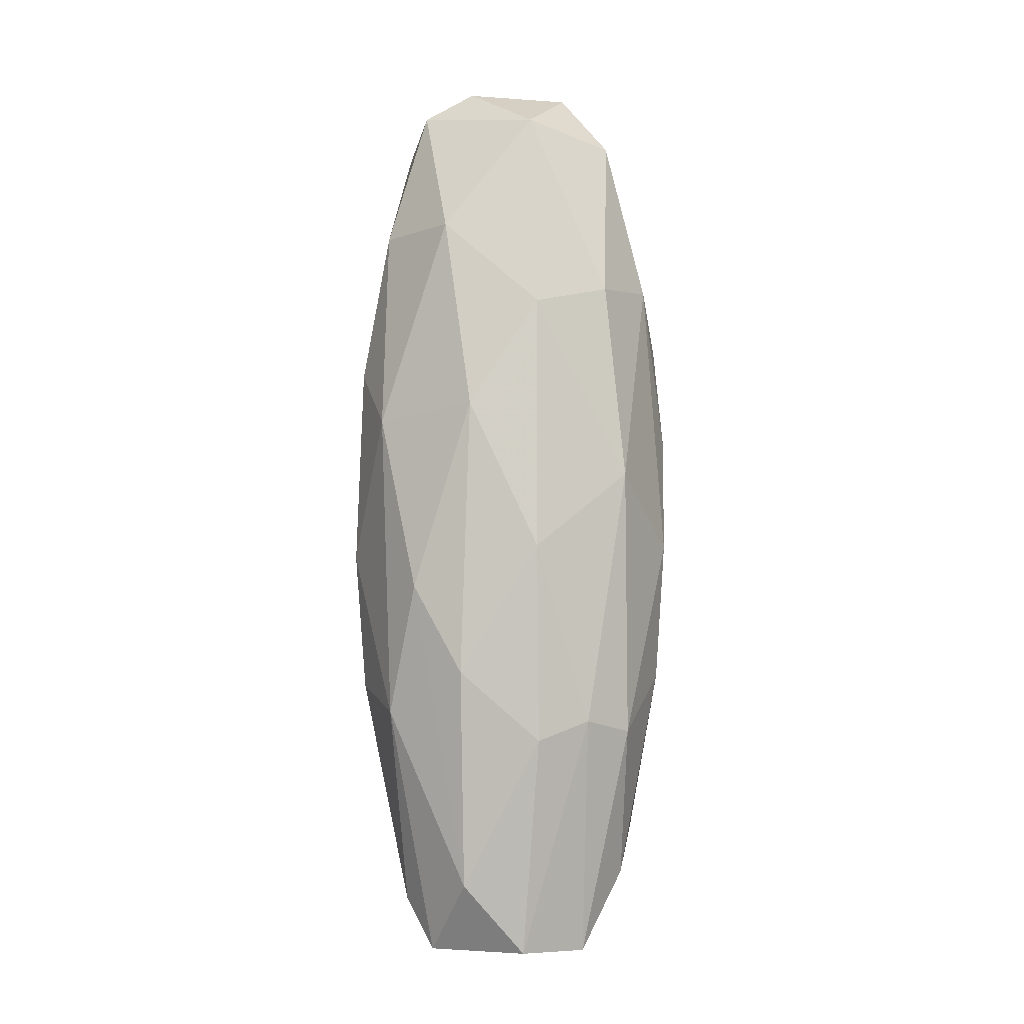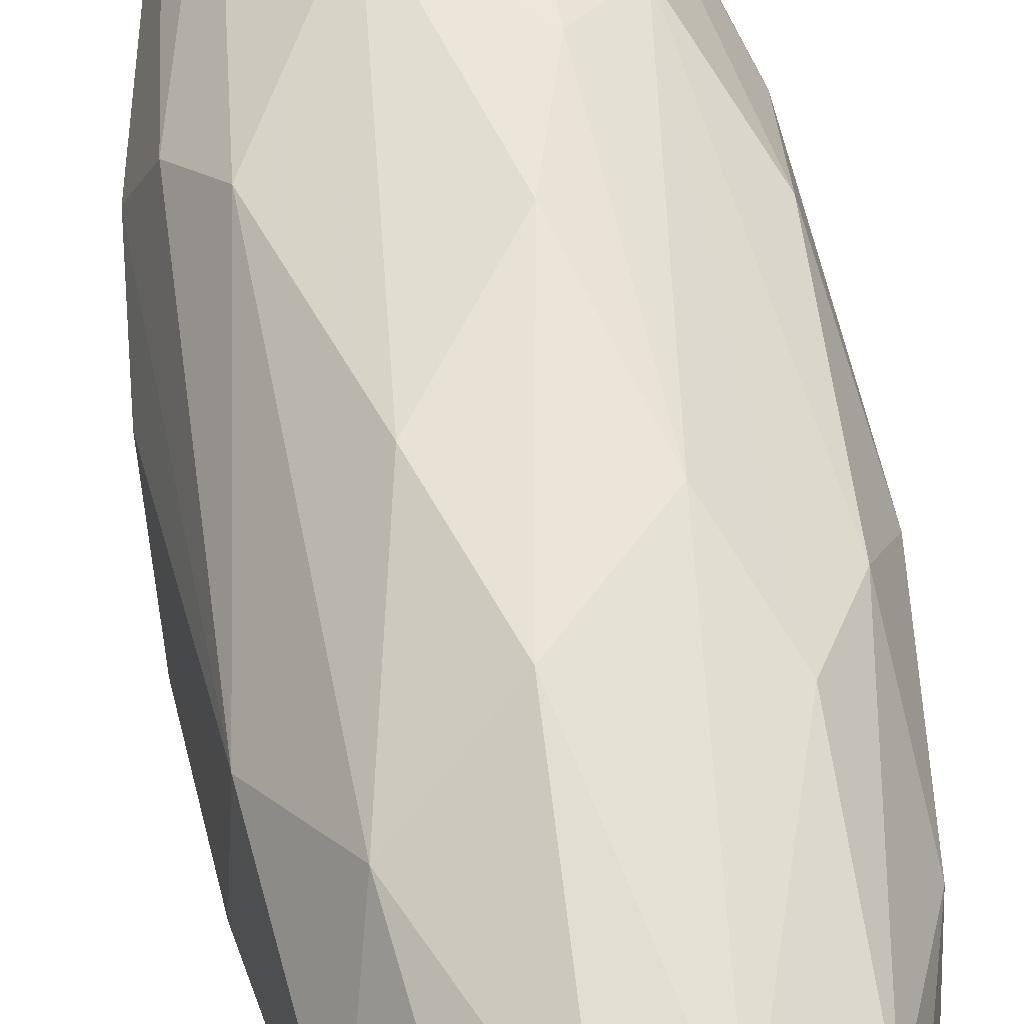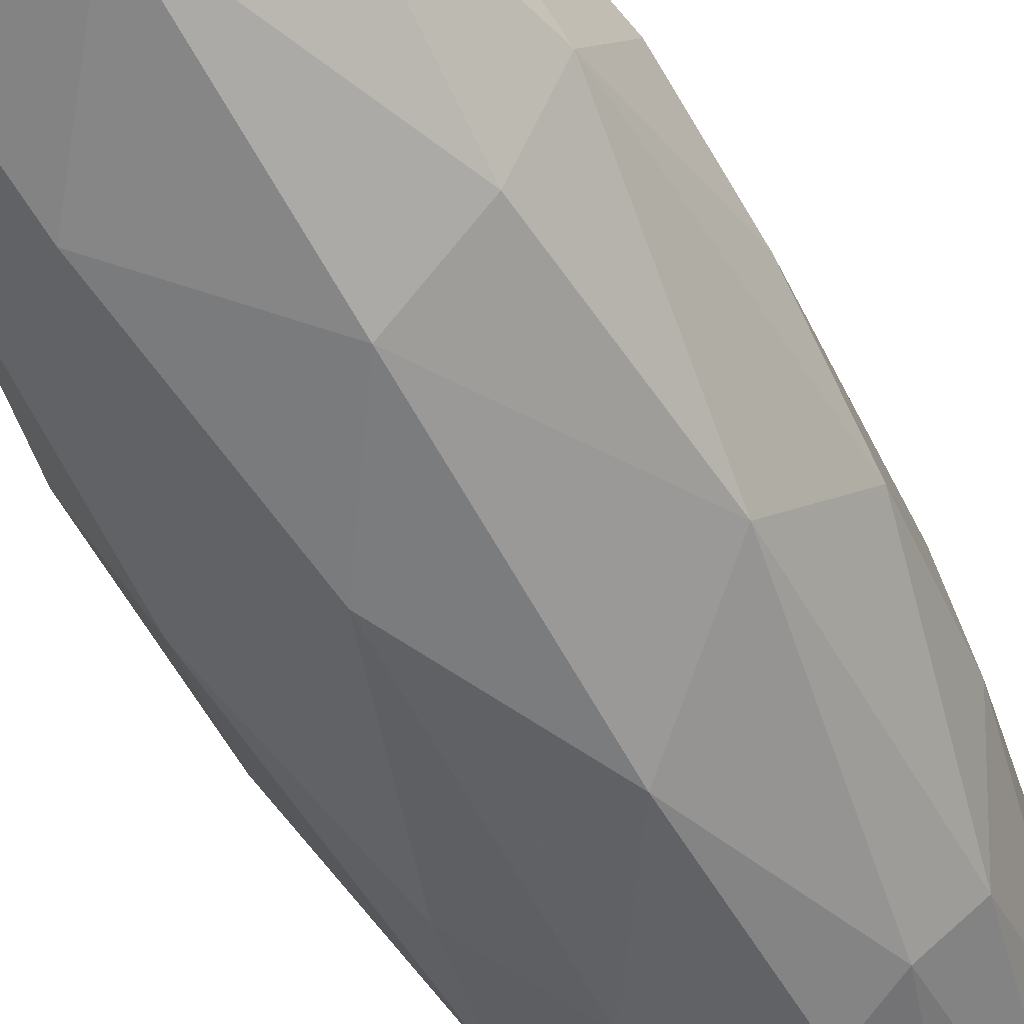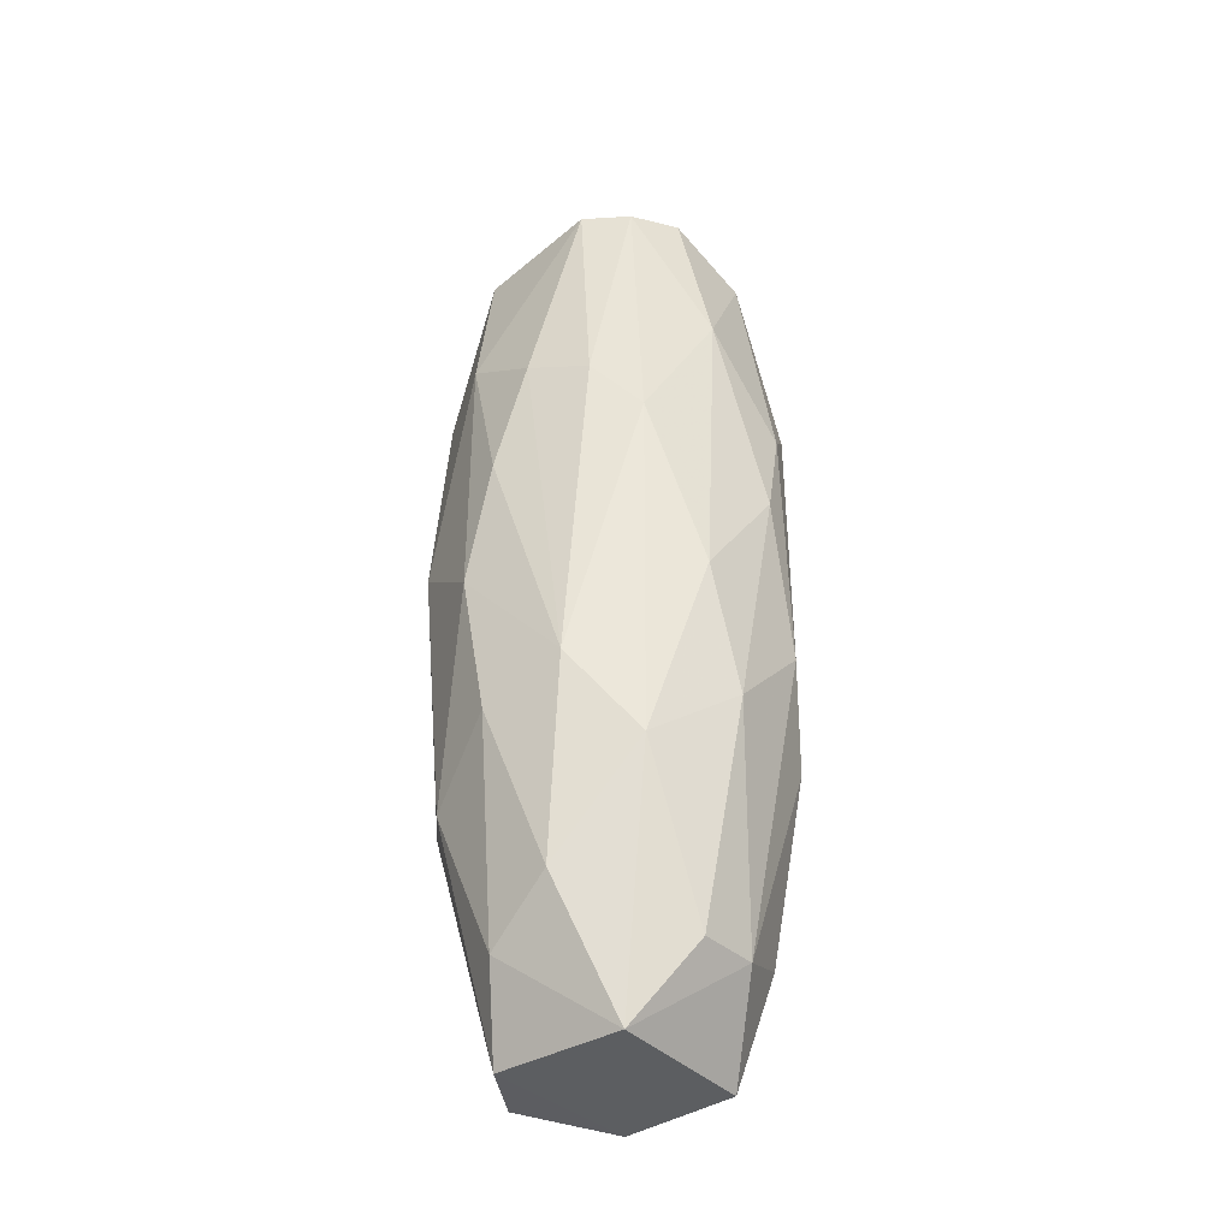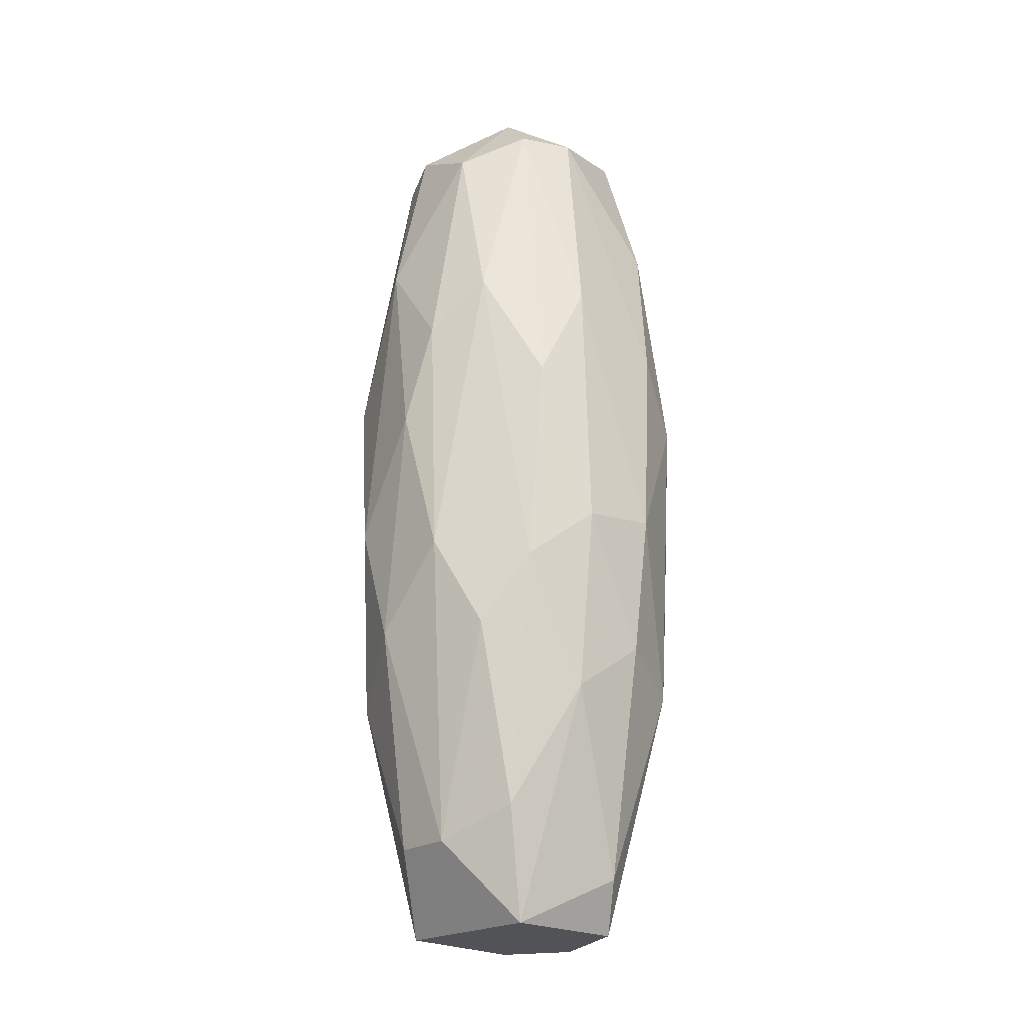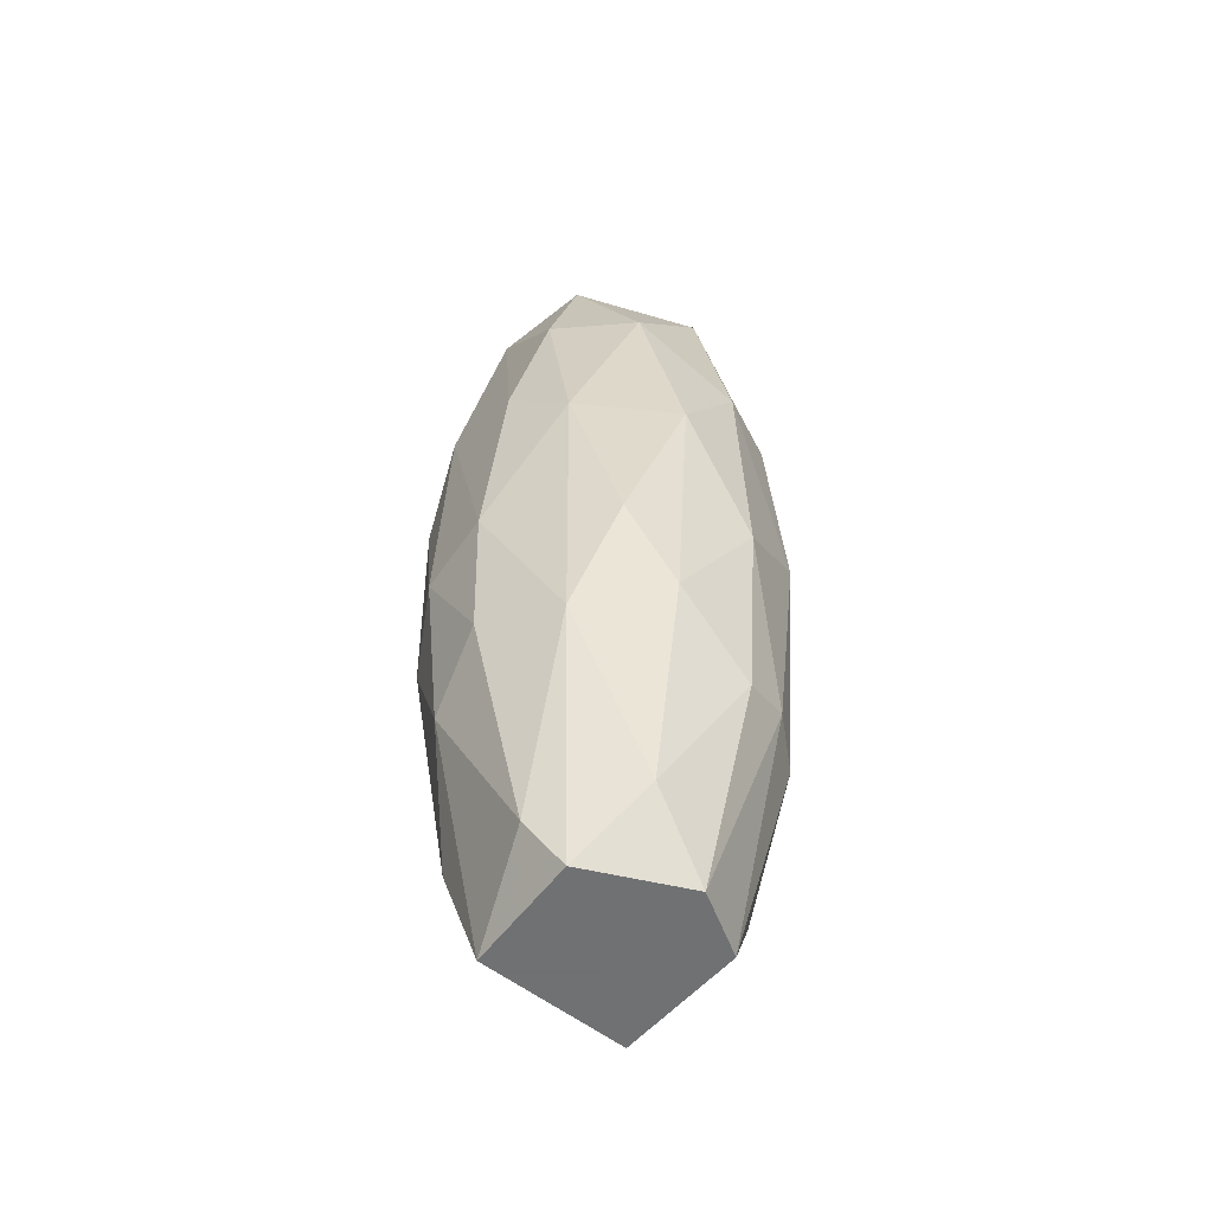
<metadata>
{"format":"obj","ext":"obj","renderer":"f3d","projection":"perspective","resolution":1024,"background":"white","views":[{"elev":-6.8,"azim":4.7,"up":"+Z"},{"elev":58.0,"azim":170.4,"up":"+Y"},{"elev":-54.3,"azim":27.1,"up":"+Y"},{"elev":-37.3,"azim":131.2,"up":"+Z"},{"elev":-22.4,"azim":-131.5,"up":"+Z"},{"elev":-55.1,"azim":-35.8,"up":"+Z"}]}
</metadata>
<code>
v -0.008373 -0.003066 0.04805
v 0.009037 9.9e-05 0.04436
v 0.008508 0.001679 0.05017
v -0.001516 0.006429 0.01957
v 0.001121 -0.005176 0.01535
v -0.00257 0.006429 0.06071
v 0.001648 -0.006232 0.06229
v 0.005342 0.006429 0.02801
v -0.007845 0.002207 0.02749
v 0.002176 -0.008871 0.03751
v -0.004679 -0.007815 0.0354
v 0.006398 -0.001482 0.01957
v 0.004287 0.004845 0.0623
v -0.000988 0.009068 0.0433
v -0.006263 0.001152 0.06229
v -0.007845 0.004847 0.04541
v -0.005736 -0.00201 0.01799
v 0.006925 -0.006232 0.04172
v -0.003097 -0.007287 0.05596
v 0.00376 0.003791 0.01535
v 0.005871 -0.003592 0.06124
v 0.005871 0.006956 0.04647
v -0.004152 0.003263 0.01535
v -0.005207 0.006957 0.03065
v 0.000594 0.001681 0.06546
v 0.00798 0.00379 0.03223
v -0.004679 -0.003594 0.06335
v 0.006925 -0.004648 0.02749
v -0.008902 -0.00201 0.03751
v -0.002043 -0.006232 0.01904
v 0.001121 0.008539 0.03118
v 0.001648 0.008013 0.05386
v 0.002176 -0.008342 0.05121
v -0.006263 -0.005705 0.02854
v -0.005207 0.006957 0.05121
v -0.006789 -0.006232 0.04489
v 0.009037 -0.001482 0.03803
v -0.001516 -0.008871 0.04541
v 0.002176 -0.007815 0.02696
v 0.005871 0.002734 0.0623
v 0.00798 -0.002537 0.0528
v -0.008373 0.002207 0.05069
v 0.003232 0.008539 0.03751
v 0.003232 -0.001484 0.06493
v 0.004287 -0.003066 0.01534
v -0.004152 -0.003066 0.01535
v -0.002043 -0.008342 0.03065
v 0.005871 -0.006232 0.05227
v 0.006925 0.002207 0.02221
v -0.005207 0.003791 0.06229
v -0.008902 0.002207 0.03698
v -0.003097 0.008539 0.0354
v 0.001648 0.006429 0.01957
v -0.006789 -0.004121 0.05596
v 0.007453 0.004845 0.04911
v 0.004816 -0.006758 0.02801
v 0.001648 0.005902 0.06282
v -0.008373 -0.001484 0.03012
v -0.00257 0.002736 0.06493
v -0.002043 -0.003066 0.06493
v -0.007318 0.005373 0.03434
v -0.005207 0.004847 0.02115
v -0.00257 0.008539 0.04858
v 0.008508 -0.000428 0.03065
f 49 26 64
f 17 9 23
f 4 20 23
f 3 2 26
f 8 22 26
f 19 7 27
f 13 22 32
f 10 18 33
f 7 19 33
f 30 11 34
f 1 29 36
f 34 11 36
f 29 34 36
f 26 2 37
f 18 28 37
f 10 33 38
f 33 19 38
f 36 11 38
f 19 36 38
f 30 5 39
f 13 25 40
f 2 3 41
f 37 2 41
f 18 37 41
f 3 40 41
f 40 21 41
f 1 15 42
f 29 1 42
f 22 8 43
f 8 31 43
f 31 14 43
f 14 32 43
f 32 22 43
f 7 21 44
f 21 40 44
f 40 25 44
f 20 12 45
f 23 20 45
f 12 28 45
f 17 23 46
f 5 30 46
f 34 17 46
f 30 34 46
f 45 5 46
f 23 45 46
f 11 30 47
f 10 38 47
f 38 11 47
f 39 10 47
f 30 39 47
f 21 7 48
f 33 18 48
f 7 33 48
f 18 41 48
f 41 21 48
f 20 8 49
f 12 20 49
f 8 26 49
f 6 35 50
f 35 16 50
f 42 15 50
f 16 42 50
f 29 42 51
f 42 16 51
f 4 24 52
f 31 4 52
f 14 31 52
f 24 35 52
f 20 4 53
f 8 20 53
f 4 31 53
f 31 8 53
f 15 1 54
f 27 15 54
f 19 27 54
f 36 19 54
f 1 36 54
f 22 13 55
f 3 26 55
f 26 22 55
f 40 3 55
f 13 40 55
f 18 10 56
f 28 18 56
f 10 39 56
f 39 5 56
f 5 45 56
f 45 28 56
f 25 13 57
f 32 6 57
f 13 32 57
f 9 17 58
f 34 29 58
f 17 34 58
f 51 9 58
f 29 51 58
f 15 27 59
f 6 50 59
f 50 15 59
f 25 57 59
f 57 6 59
f 27 7 60
f 7 44 60
f 44 25 60
f 59 27 60
f 25 59 60
f 16 35 61
f 35 24 61
f 9 51 61
f 51 16 61
f 4 23 62
f 23 9 62
f 24 4 62
f 9 61 62
f 61 24 62
f 6 32 63
f 32 14 63
f 35 6 63
f 14 52 63
f 52 35 63
f 28 12 64
f 26 37 64
f 37 28 64
f 12 49 64

</code>
